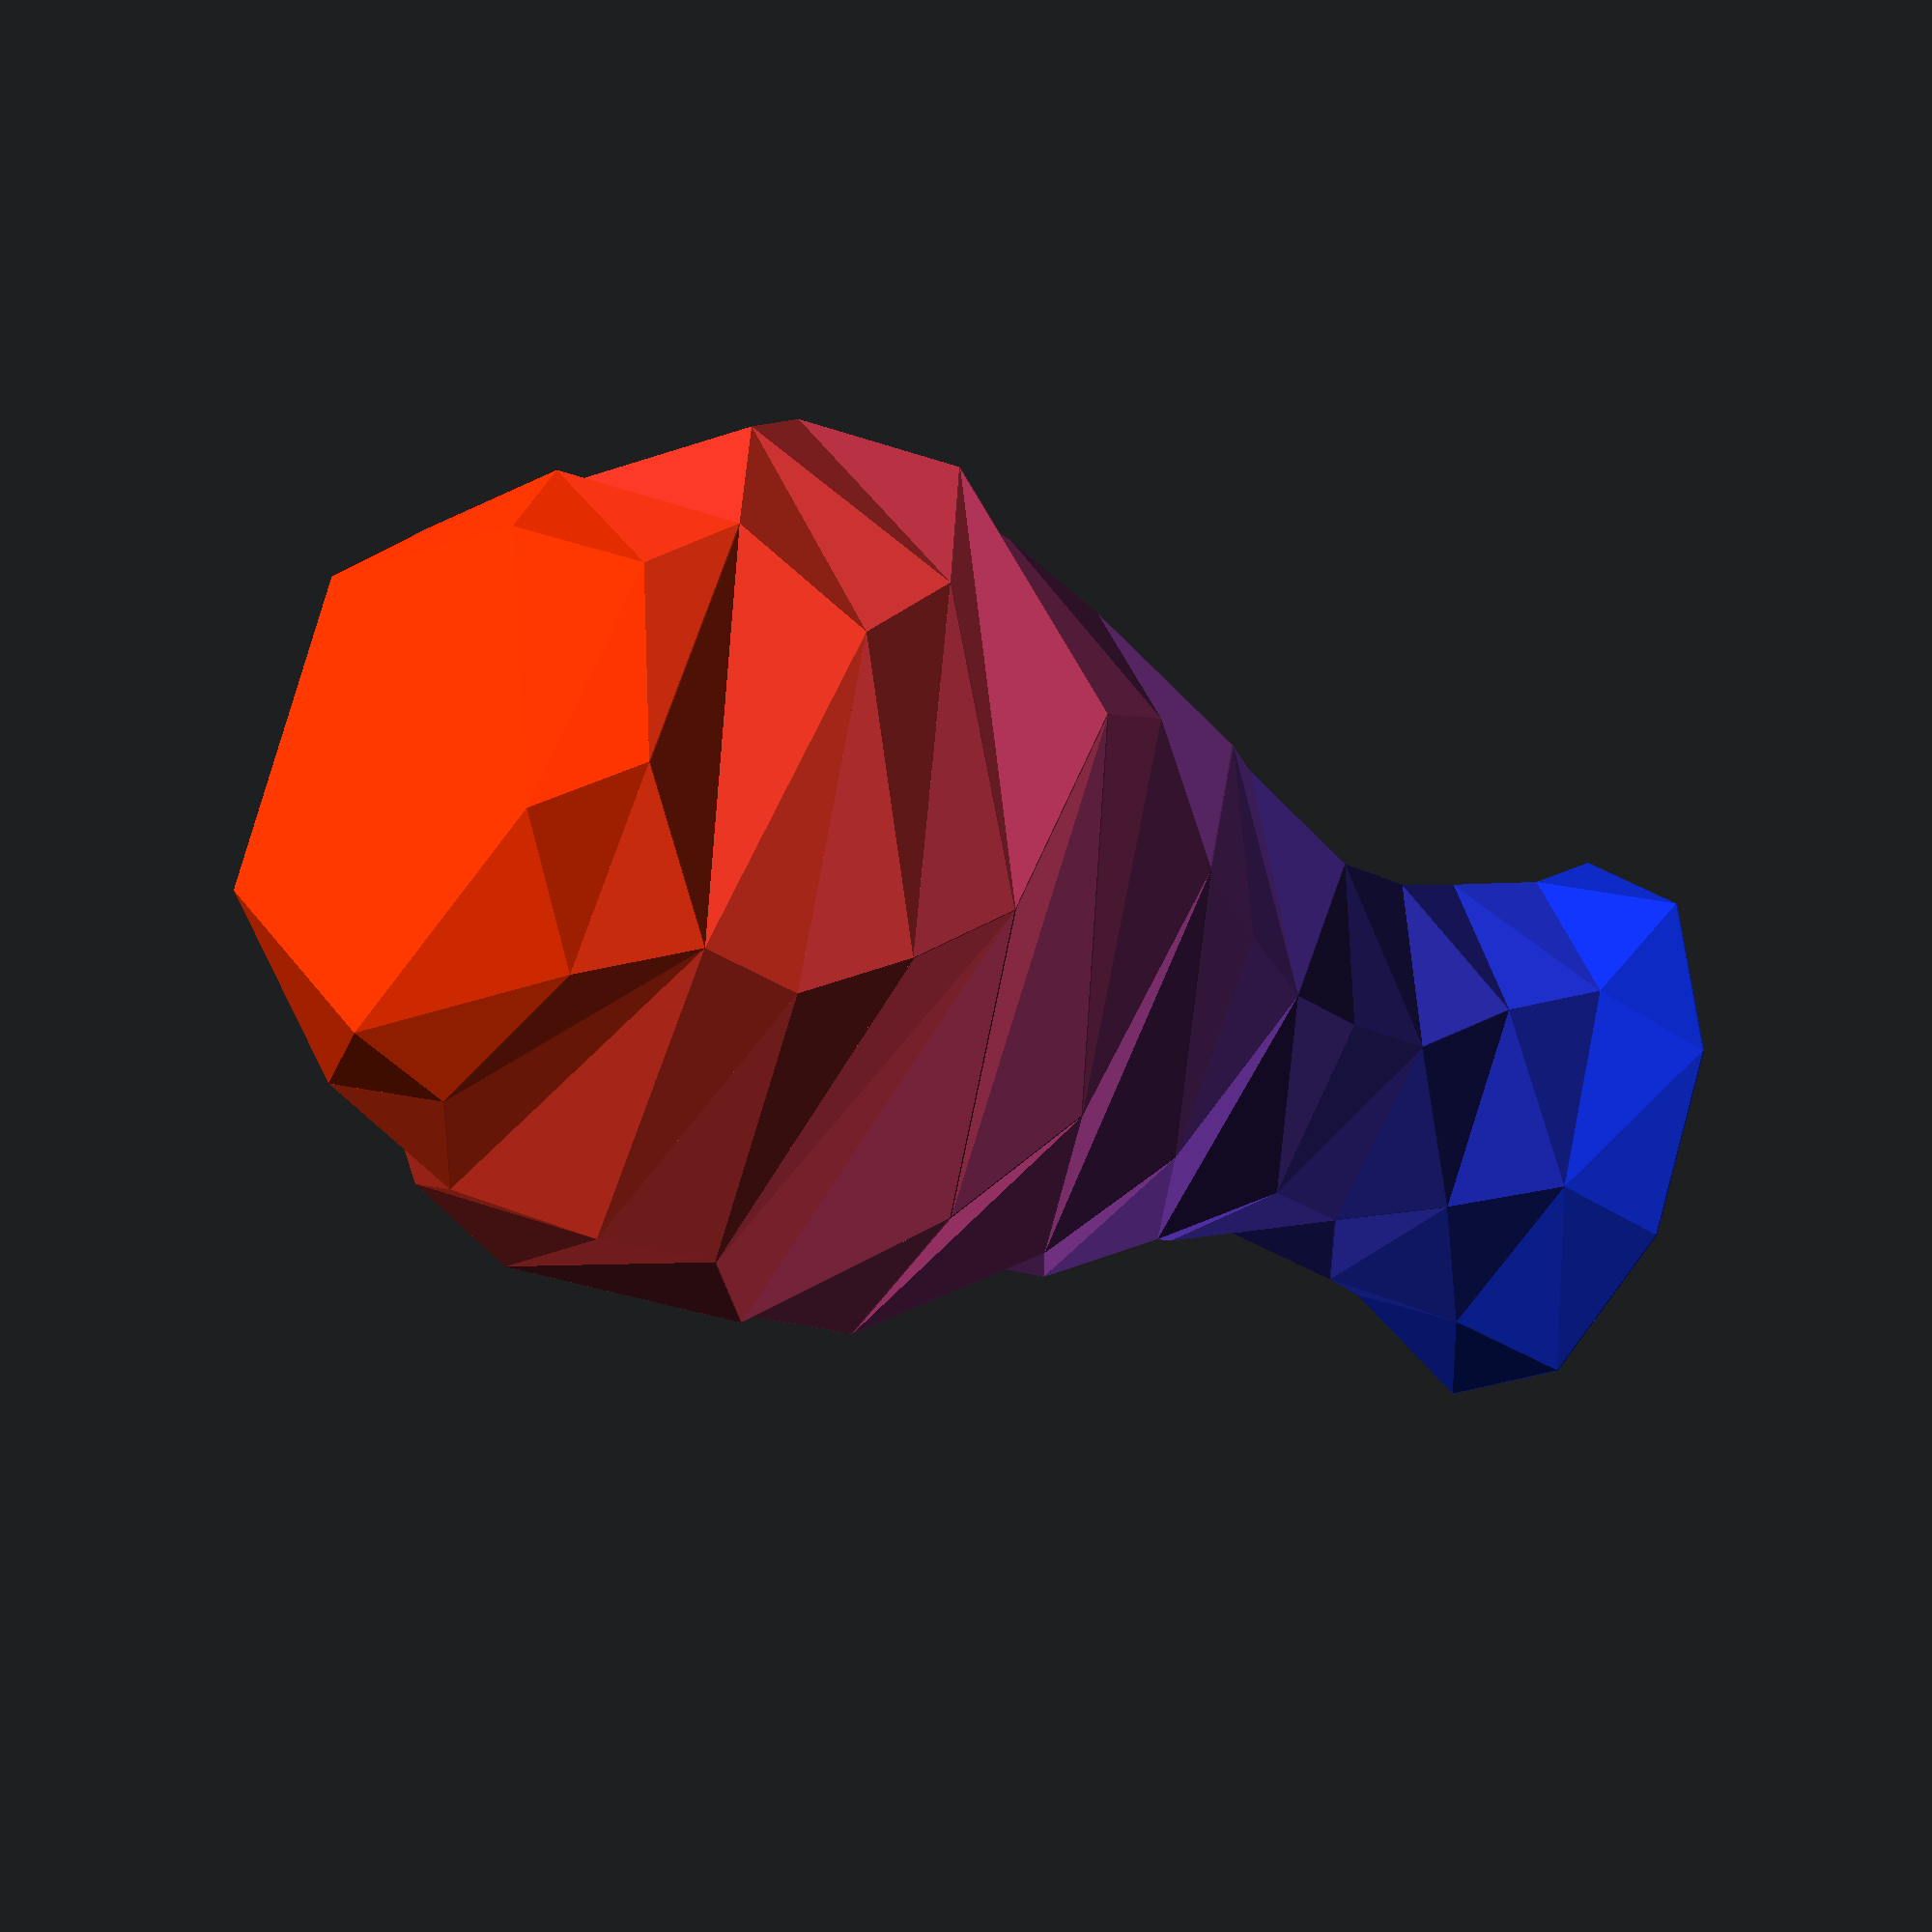
<openscad>
/*
	Tjark's low poly random sinus vase
	A parametric Vase with random cornercount per layer. Actually this model isn't a hollow body. You have to configure your 3D-slicer to "vase mode". Play around with the given parameters.
	Author: Tjark alias Shark
	Contact: www.thingiverse.com/SharkNado
	
	License: Public domain - do whatever you want (just please dont claim you made it)
    
    Version: 0.1	
*/

//Layers
layers = 15;  // [2:200]

//Layerheight
layerHeight = 7;

//Radius Offset
radiusOffset = 50;

//Amplitude
amp = 20;

//Random Seed
randSeed = 3;

//Rotation per layer
rotateZ=42;

//Phase Shift
phase = 0;

//Minimum Edges
minEdges = 5; //[3:100]

//Maximum Edges
maxEdges = 10; //[3:100]





fns=rands(minEdges,maxEdges,layers+1,randSeed);



for(h=[0:layers-1]){
    rgb(100/layers*(layers-h),20,100/layers*h)hull(){
        rotate([0,0,h*rotateZ]){
            translate([0,0,layerHeight*h])cylinder(d=dynamicRadius(h),h=0.1,$fn=fns[h]);
        }
        rotate([0,0,(h+1)*rotateZ]){
            translate([0,0,layerHeight*(h+1)]){
                cylinder(d=dynamicRadius(h+1),h=0.1,$fn=fns[h+1]);
            }
        }
       
    }
}
module rgb(r,g,b){
    color([r/100,g/100,b/100])children();
}

function dynamicRadius(h) = sin((h-1+phase)/(layers/2)*180)*amp+radiusOffset;
</openscad>
<views>
elev=207.2 azim=184.3 roll=304.6 proj=o view=solid
</views>
